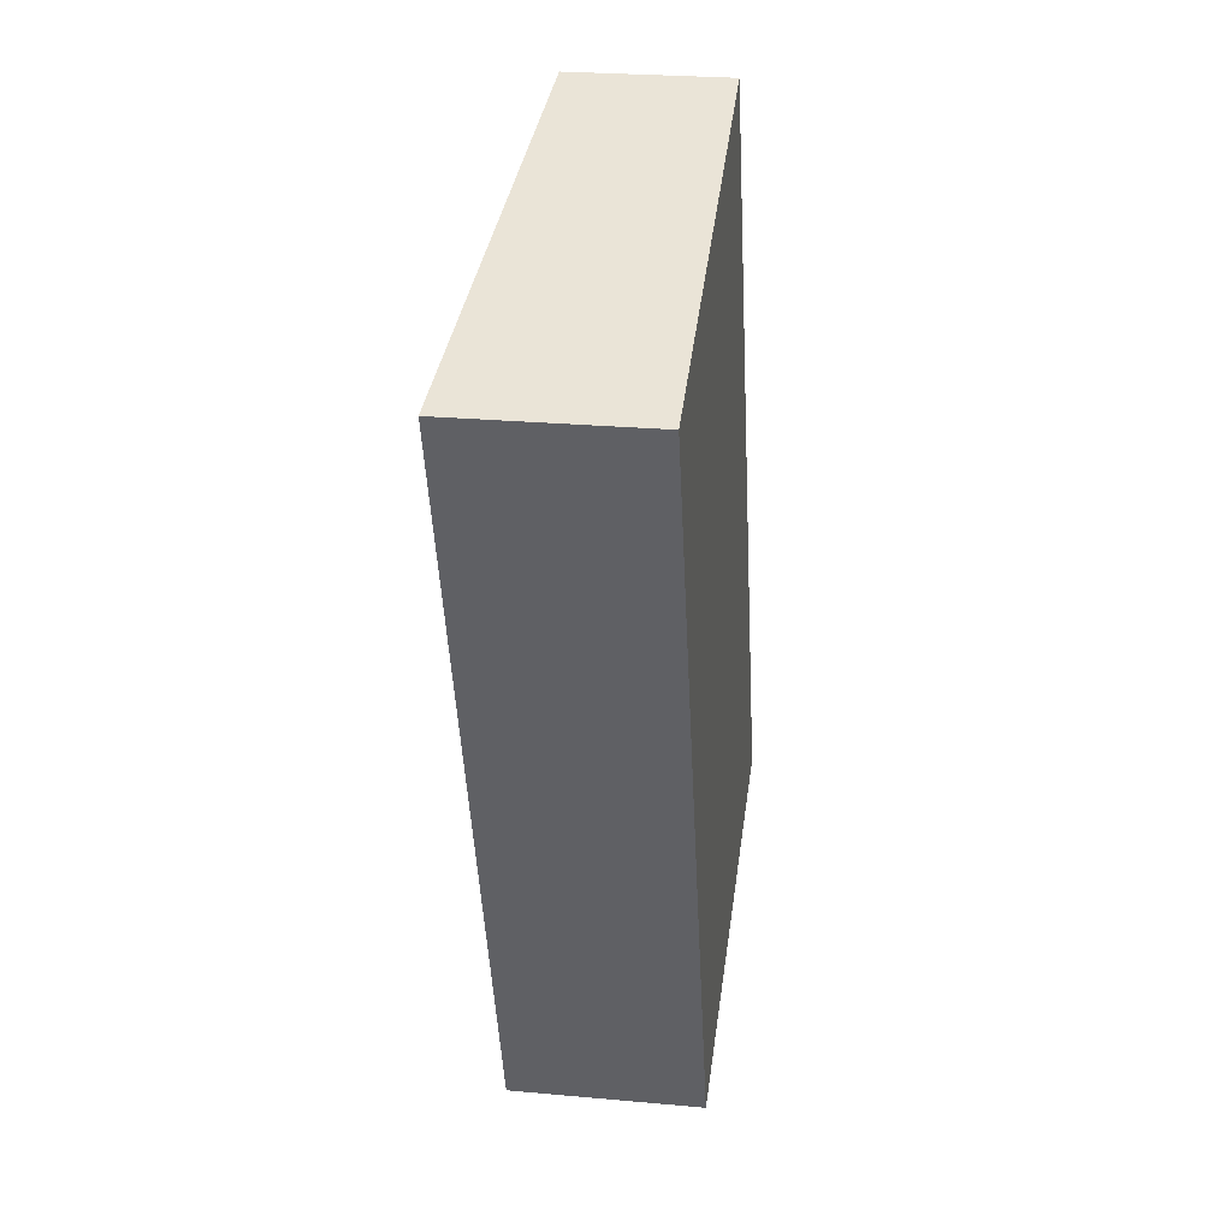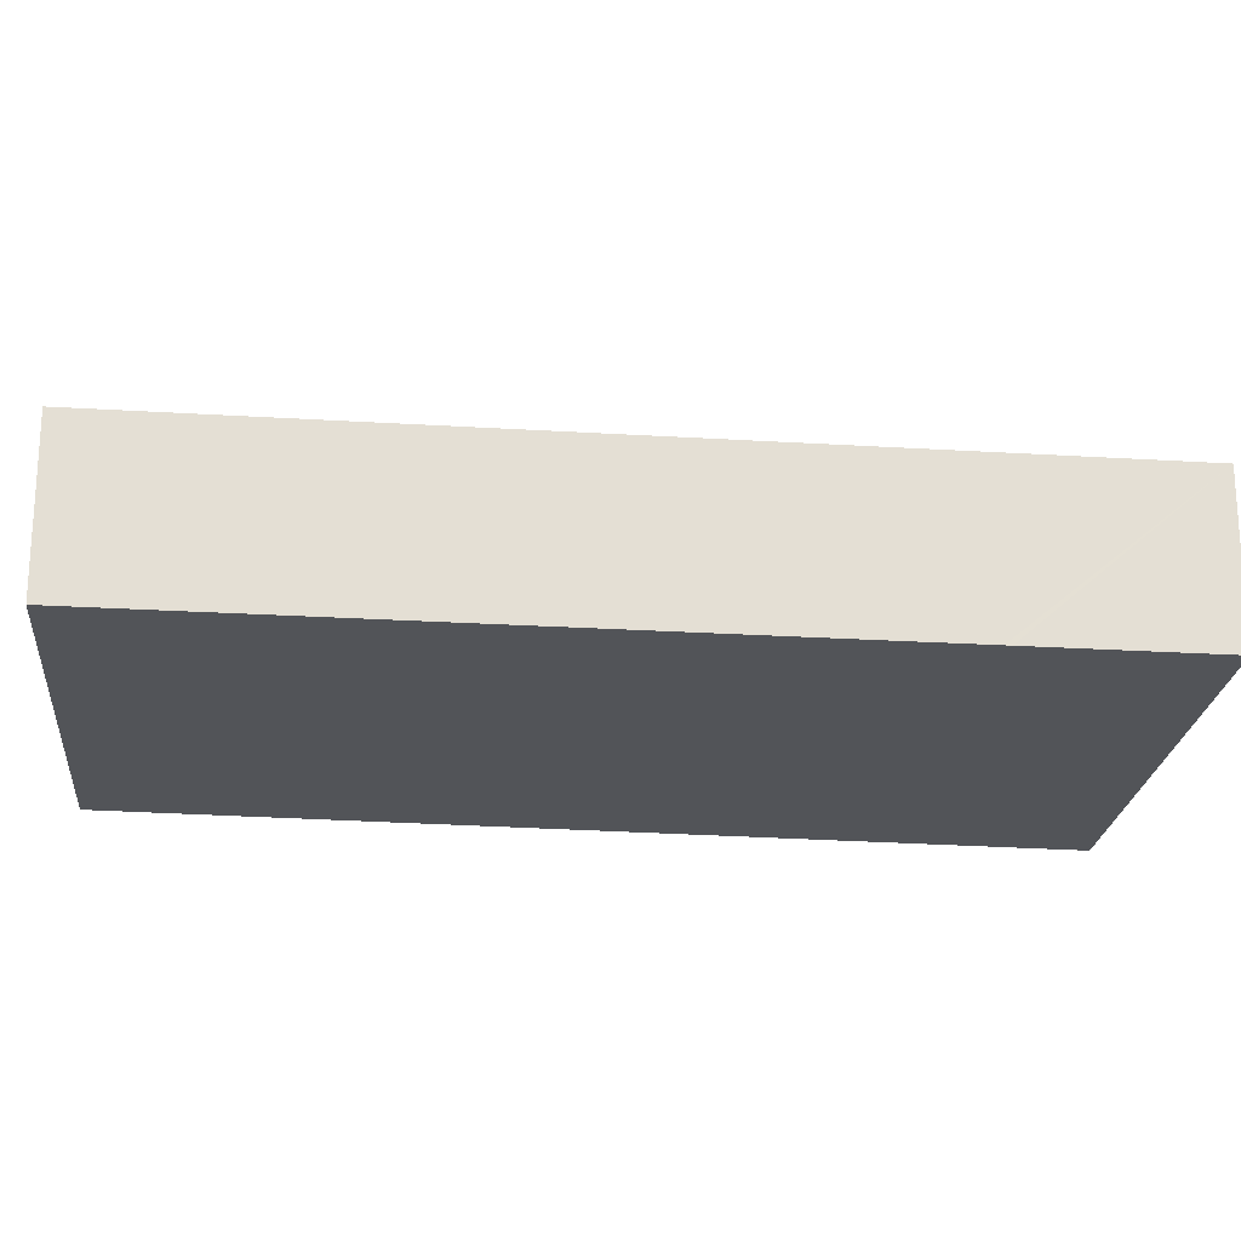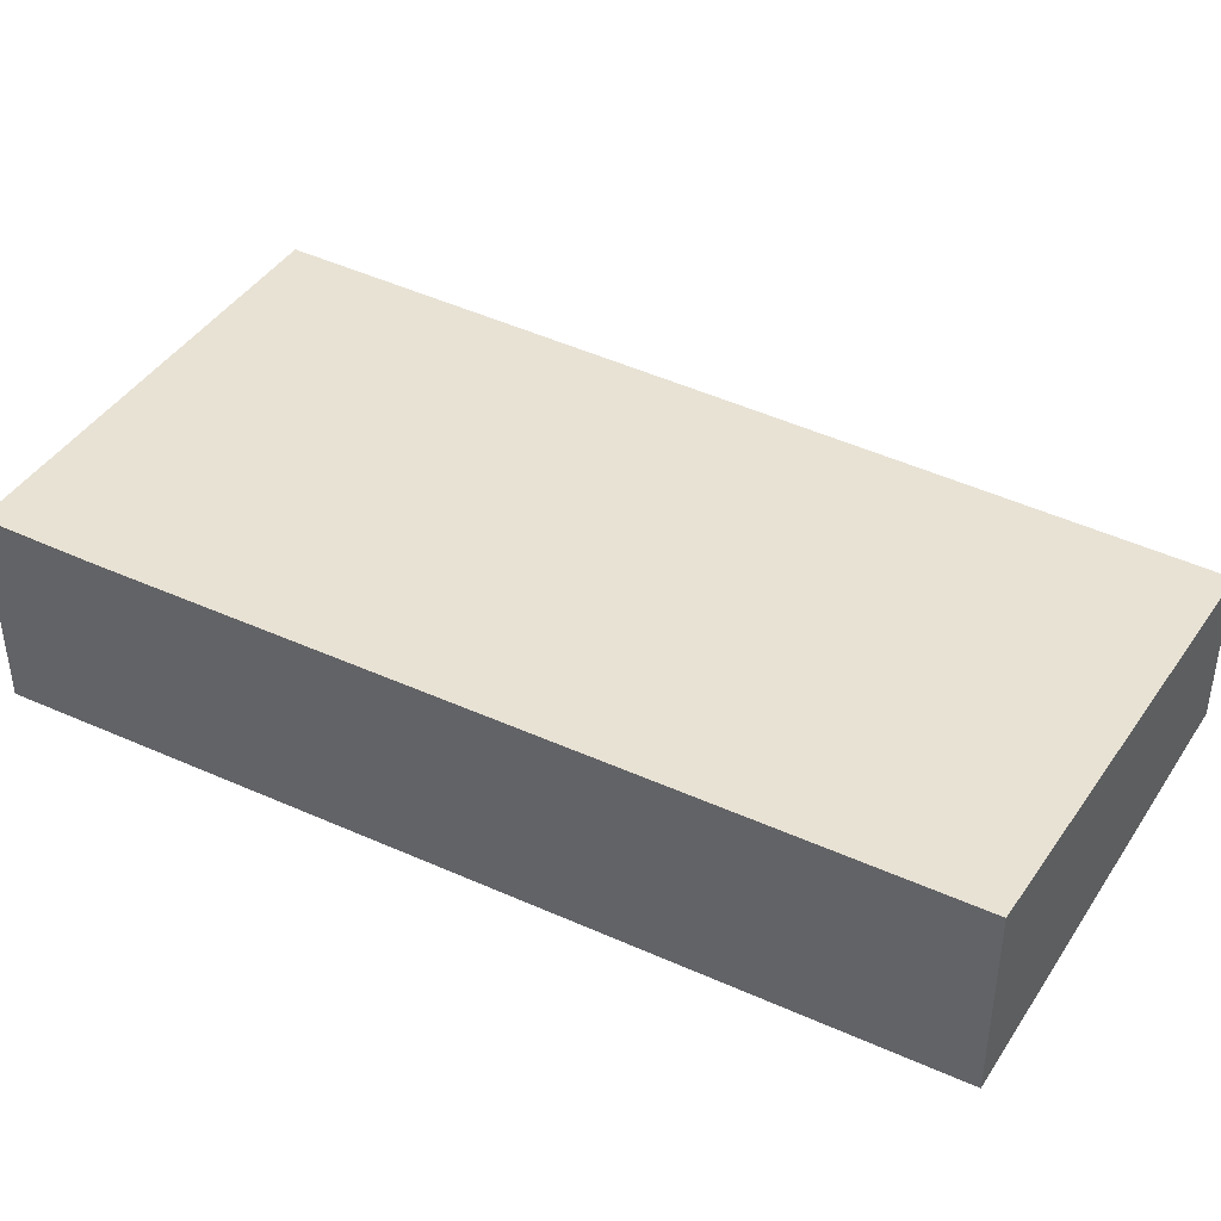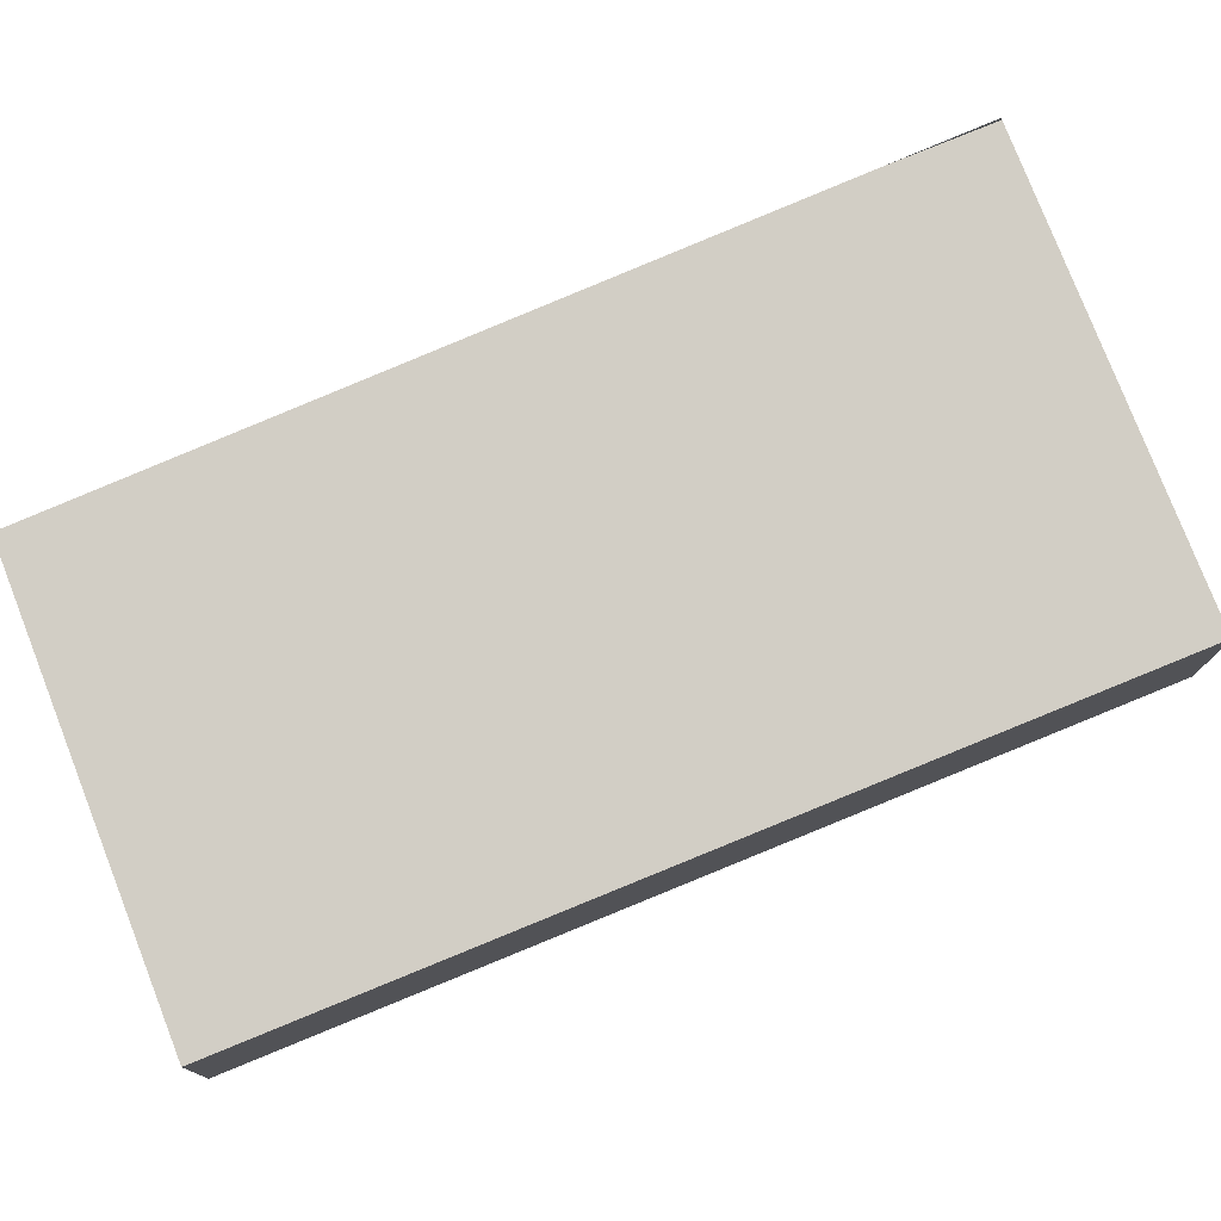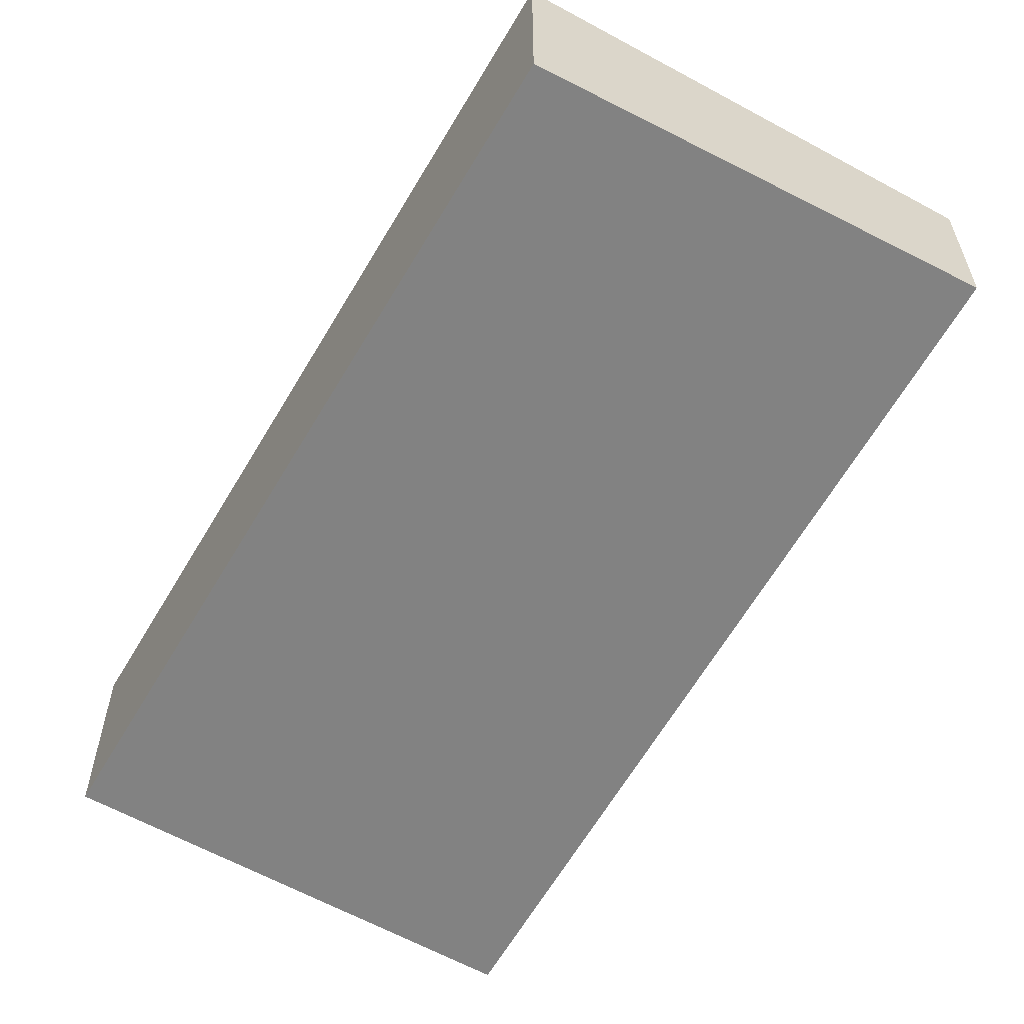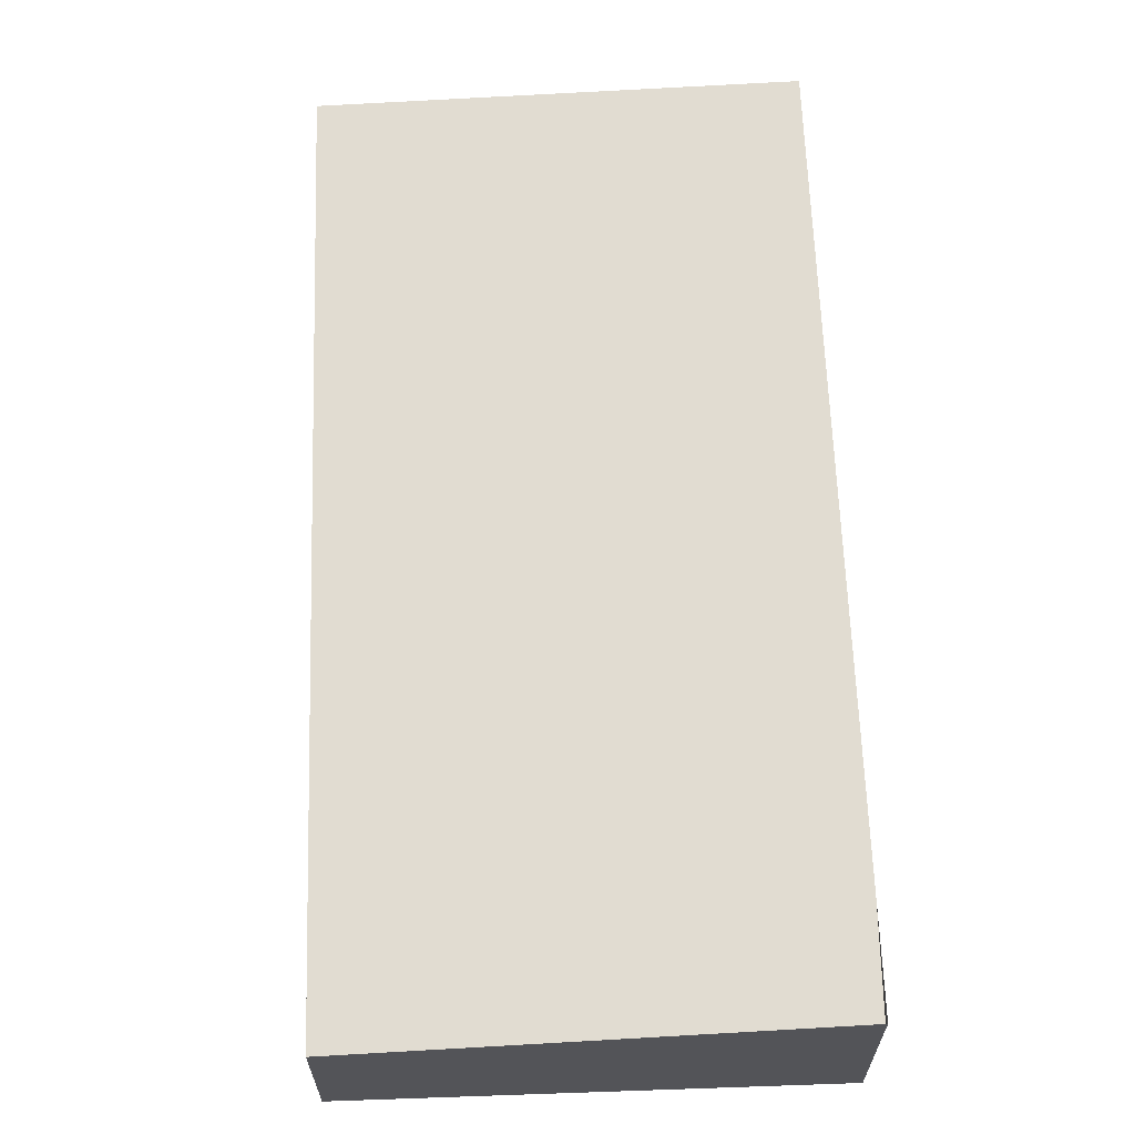
<metadata>
{"format":"obj","ext":"obj","renderer":"f3d","projection":"perspective","resolution":1024,"background":"white","views":[{"elev":25.6,"azim":-81.7,"up":"+Z"},{"elev":-22.8,"azim":63.6,"up":"+Y"},{"elev":44.6,"azim":-81.6,"up":"+Y"},{"elev":77.7,"azim":47.5,"up":"+Y"},{"elev":-60.7,"azim":-49.5,"up":"+Y"},{"elev":66.2,"azim":158.2,"up":"+Y"}]}
</metadata>
<code>
v  5.174 2.096 2.07
v  3.347 2.629 -9.604
v  0 2.612 1.599e-16
v  5.419 2.071 2.168
v  8.638 2.071 -6.562
v  3.822 2.629 -10.89
v  9.483 2.071 -8.853
v  8.668 2.071 -6.642
v  5.419 -1.328e-16 2.168
v  8.638 4.018e-16 -6.562
v  8.668 4.067e-16 -6.642
v  9.483 5.421e-16 -8.853
v  3.822 6.669e-16 -10.89
v  3.799 2.632 -10.9
v  3.799 6.674e-16 -10.9
v  3.347 5.881e-16 -9.604
v  0 0 0
v  5.174 -1.268e-16 2.07
g defaultobject
f 1 2 3
f 2 1 4
f 2 4 5
f 2 5 6
f 6 5 7
f 7 5 8
f 9 5 4
f 5 9 10
f 5 10 8
f 8 10 7
f 7 10 11
f 7 11 12
f 12 6 7
f 6 12 13
f 6 13 14
f 14 13 15
f 15 2 14
f 2 15 3
f 3 15 16
f 3 16 17
f 17 1 3
f 1 17 18
f 1 18 4
f 4 18 9
f 11 13 12
f 13 11 10
f 13 10 9
f 13 9 15
f 15 9 16
f 16 9 17
f 17 9 18

</code>
